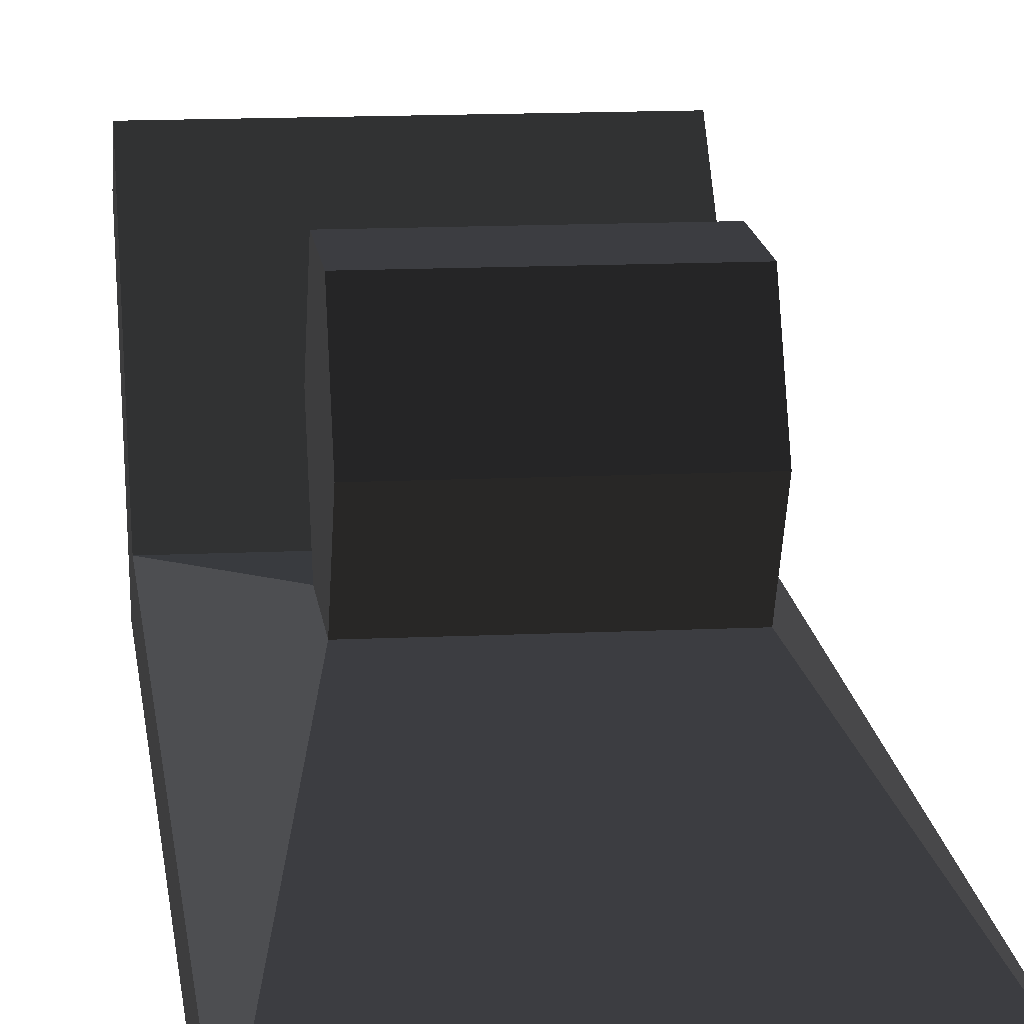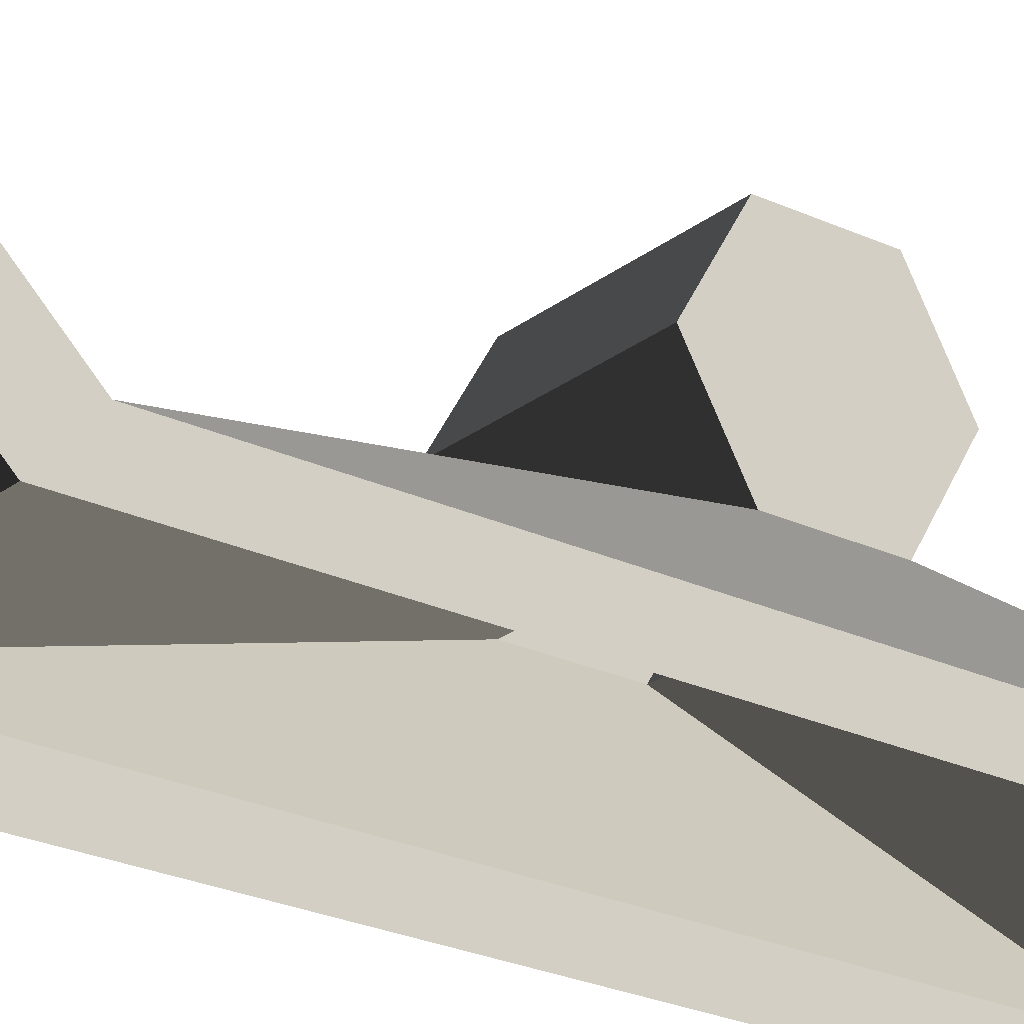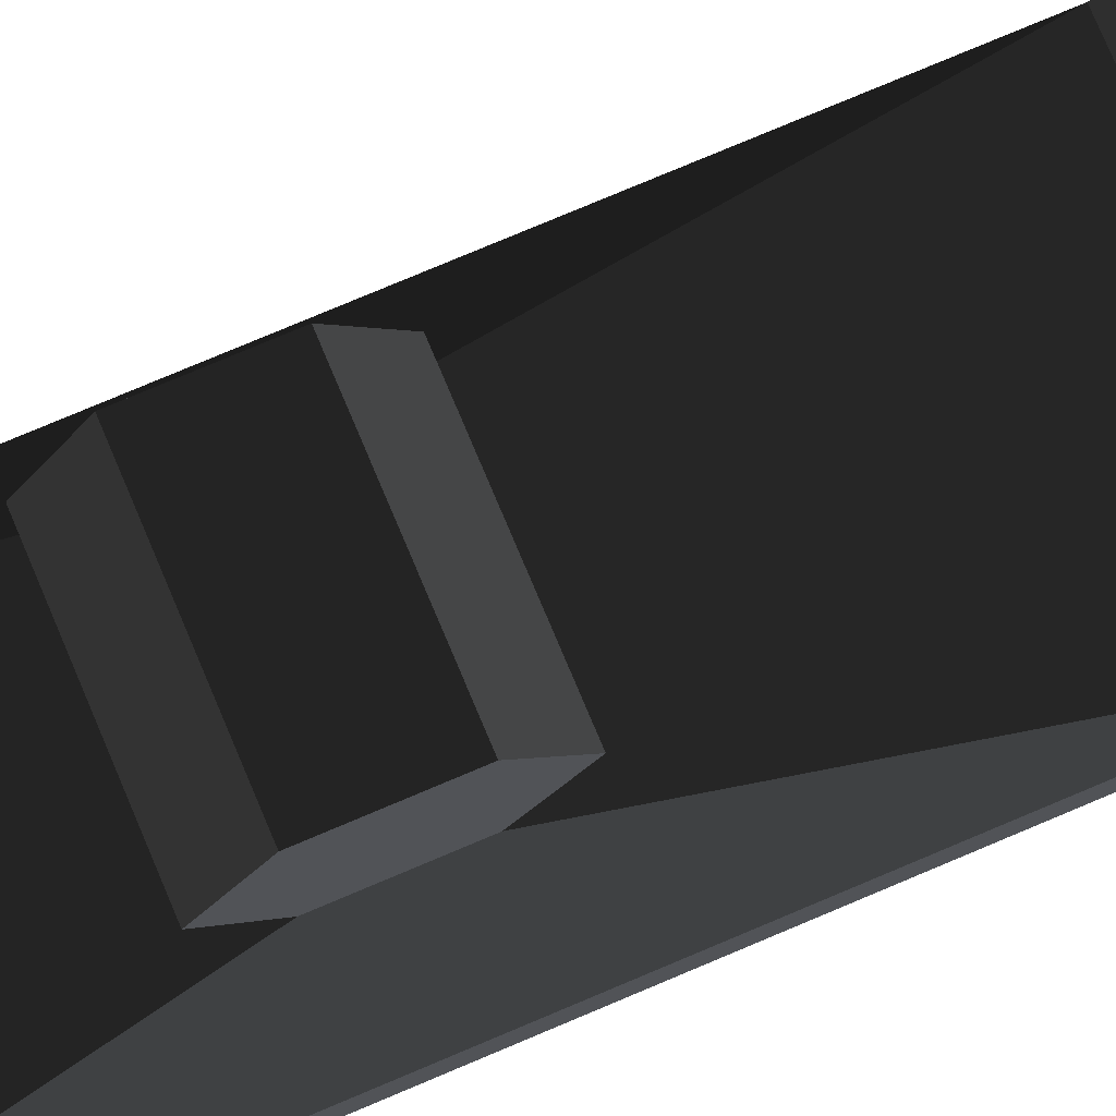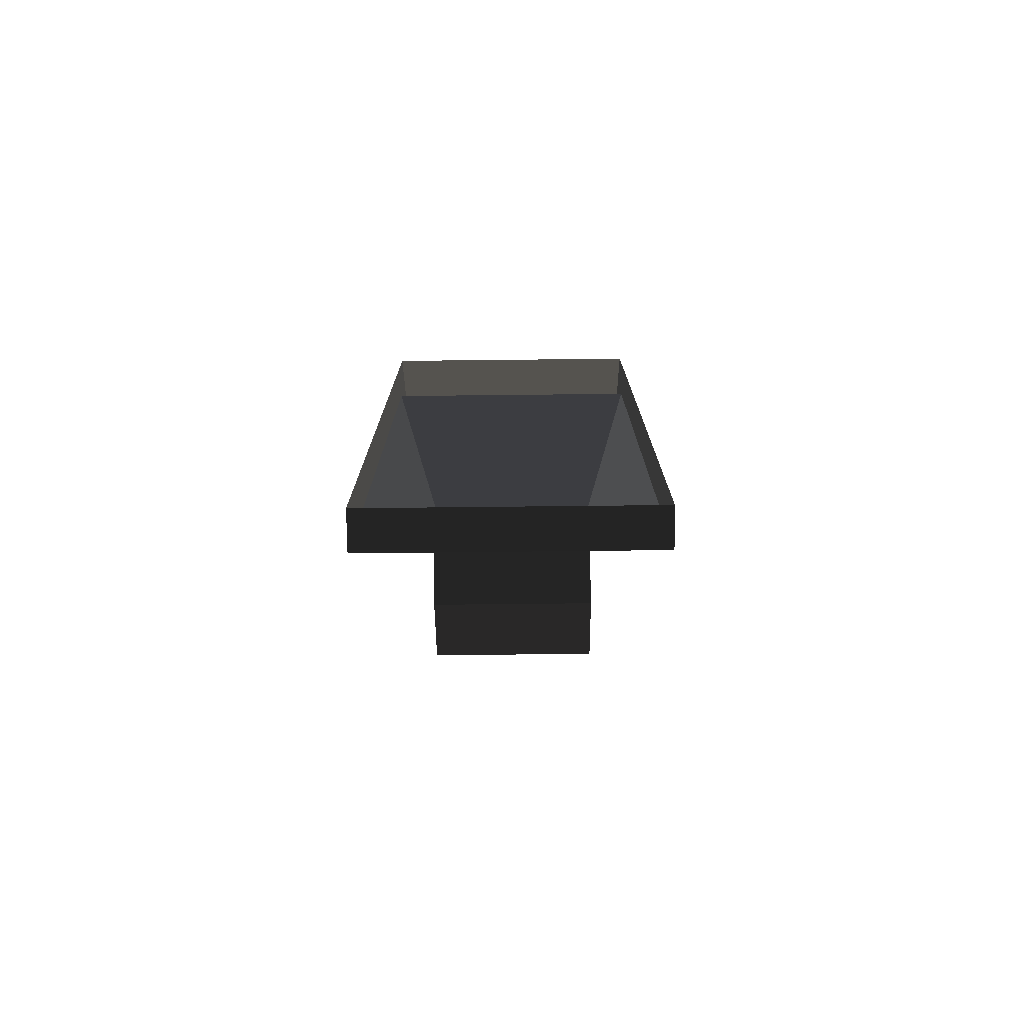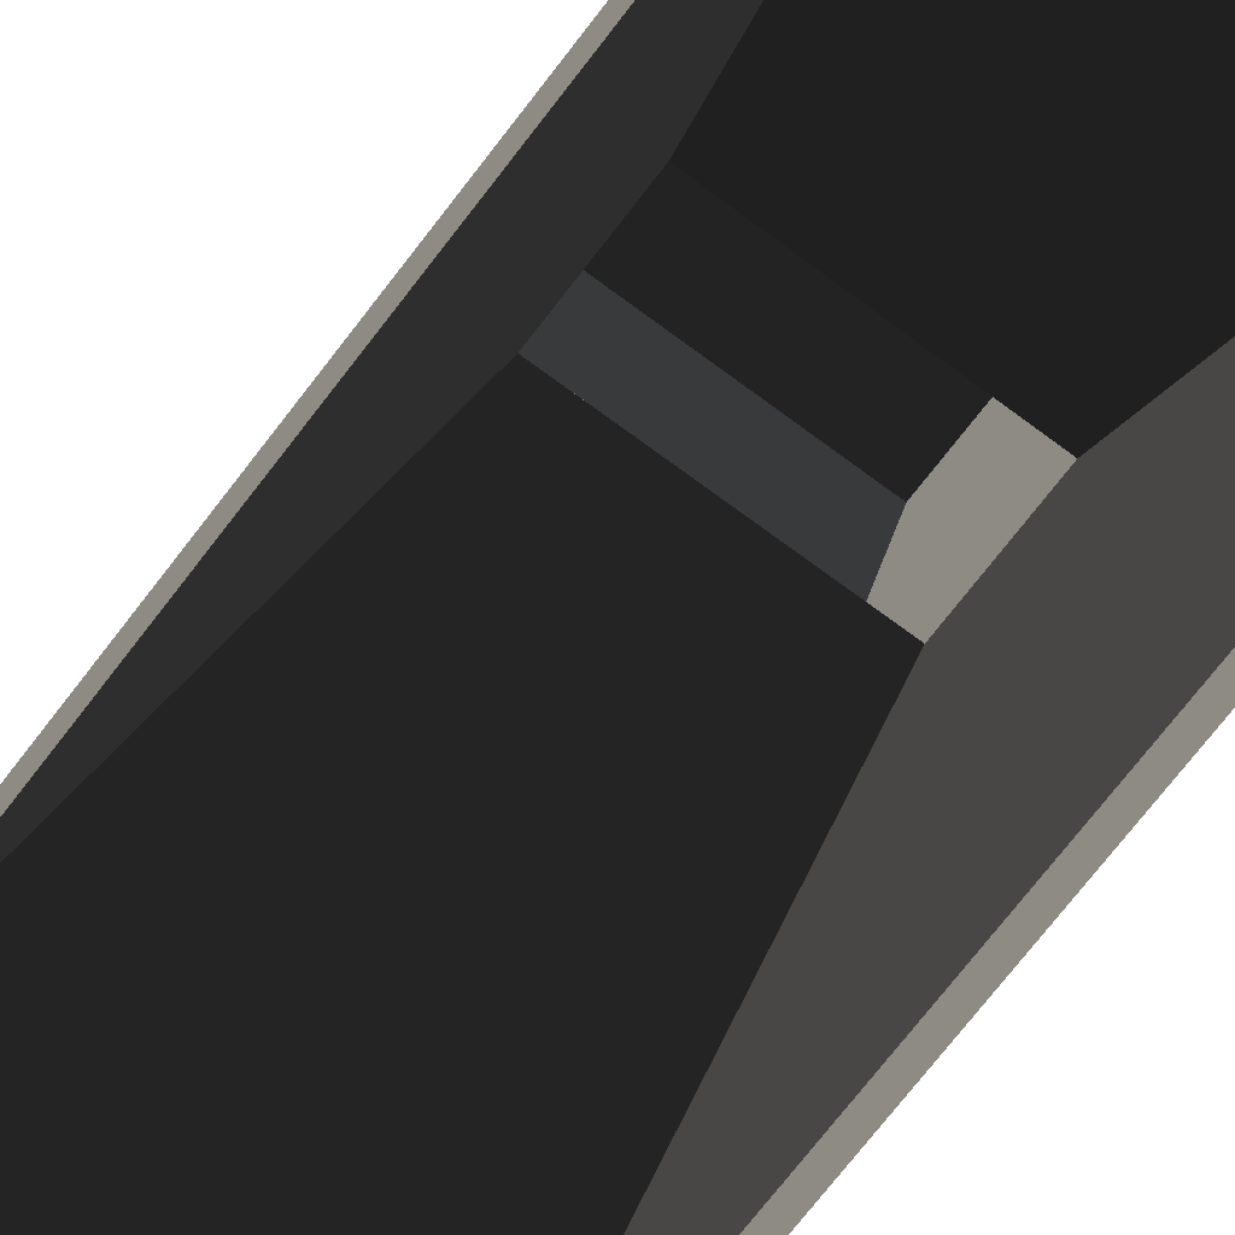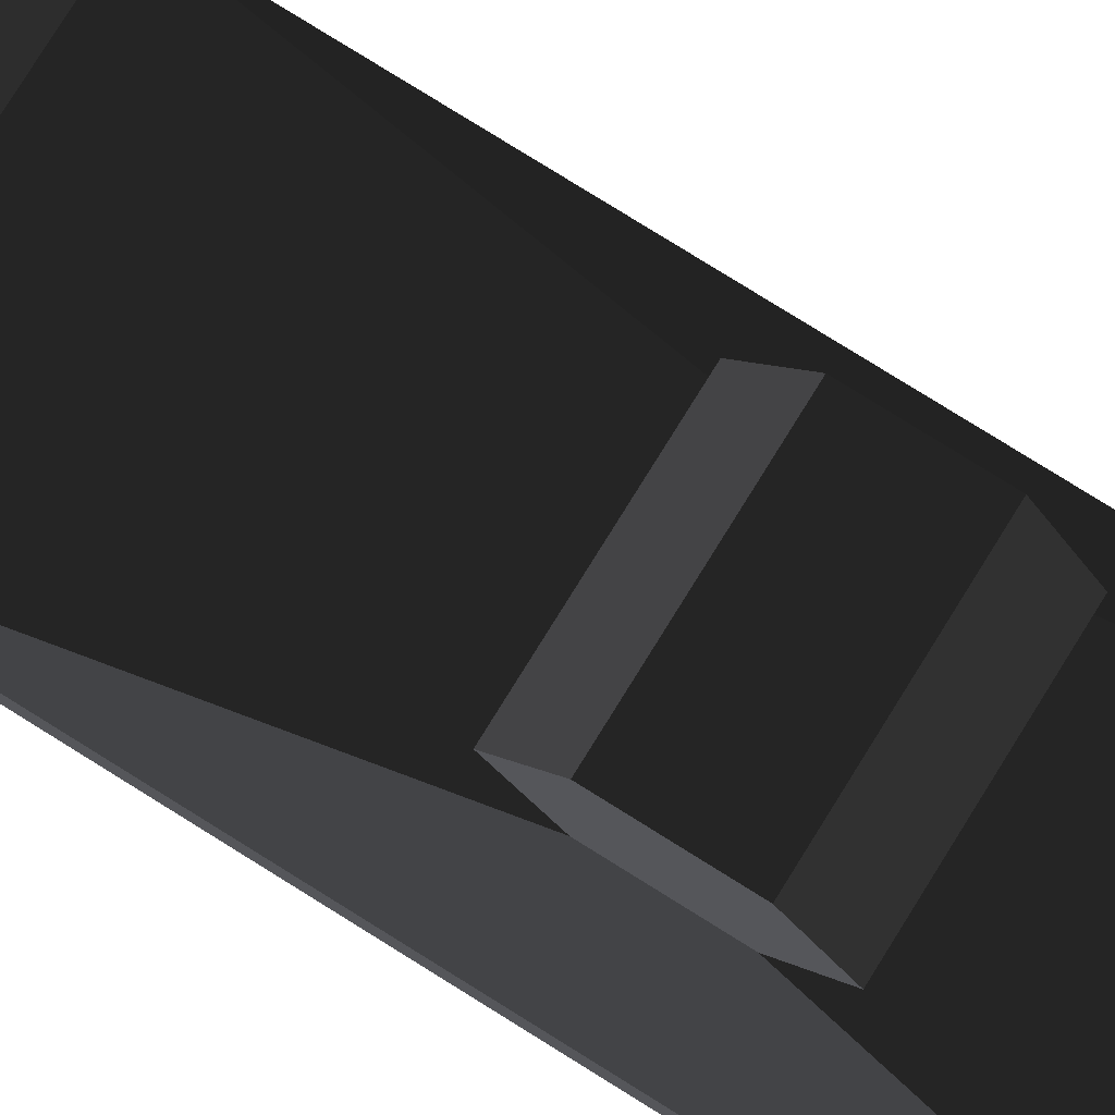
<metadata>
{"format":"obj","ext":"obj","renderer":"f3d","projection":"perspective","resolution":1024,"background":"white","views":[{"elev":13.9,"azim":173.9,"up":"+Y"},{"elev":-24.1,"azim":52.0,"up":"+Y"},{"elev":77.3,"azim":-112.9,"up":"+Y"},{"elev":-76.2,"azim":0.6,"up":"+Z"},{"elev":-69.5,"azim":143.0,"up":"+Y"},{"elev":79.2,"azim":121.9,"up":"+Y"}]}
</metadata>
<code>
v -0.1768 -0.1773 -0.4944
v 0.1764 -0.1773 -0.4944
v -0.1768 -0.2274 -0.4944
v 0.1764 -0.2274 -0.4944
v 0.1764 -0.2274 0.5186
v 0.1764 -0.1773 0.4746
v 0.1033 -0.0859 0.0511
v 0.1033 -0.0859 -0.0489
v -0.1036 -0.0859 -0.0489
v -0.1768 -0.1773 -0.4944
v -0.1036 -0.0859 0.0511
v -0.1768 -0.1773 0.4746
v -0.1768 -0.2274 0.5186
v -0.1768 -0.2274 -0.4944
v -0.1768 0.0327 0.6946
v -0.1768 -0.0174 0.7386
v 0.1764 -0.0174 0.7386
v 0.1764 -0.2274 0.5186
v -0.1768 0.0327 0.6946
v 0.1764 0.0327 0.6946
v 0.1764 -0.1773 0.4746
v 0.1764 -0.2274 0.5186
v -0.1768 0.0327 0.6946
v -0.1768 -0.1773 0.4746
v -0.1036 -0.0859 0.0511
v 0.1033 -0.0859 0.0511
v -0.1036 0.0007 0.1011
v 0.1033 0.0007 0.1011
v -0.1036 -0.0859 -0.0489
v -0.1036 0.0007 -0.0989
v 0.1033 -0.0859 -0.0489
v 0.1033 0.0007 -0.0989
v 0.1033 -0.0859 0.0511
v 0.1033 0.0007 0.1011
v 0.1033 0.0873 0.0511
v 0.1033 0.0873 -0.0489
v -0.1036 0.0873 -0.0489
v -0.1036 0.0007 -0.0989
v -0.1036 0.0873 0.0511
v -0.1036 0.0007 0.1011
v 0.1033 0.0873 0.0511
v 0.1033 0.0007 0.1011
v -0.1036 0.0873 -0.0489
v 0.1033 0.0873 -0.0489
g Group_001
f 1 2 4 3
f 4 2 6 5
f 6 2 8 7
f 8 2 10 9
f 9 10 12 11
f 12 10 14 13
f 12 13 16 15
f 16 13 18 17
f 16 17 20 19
f 20 17 22 21
f 20 21 24 23
f 24 21 26 25
f 25 26 28 27
f 25 27 30 29
f 29 30 32 31
f 31 32 34 33
f 34 32 36 35
f 36 32 38 37
f 37 38 40 39
f 39 40 42 41
f 39 41 44 43

</code>
